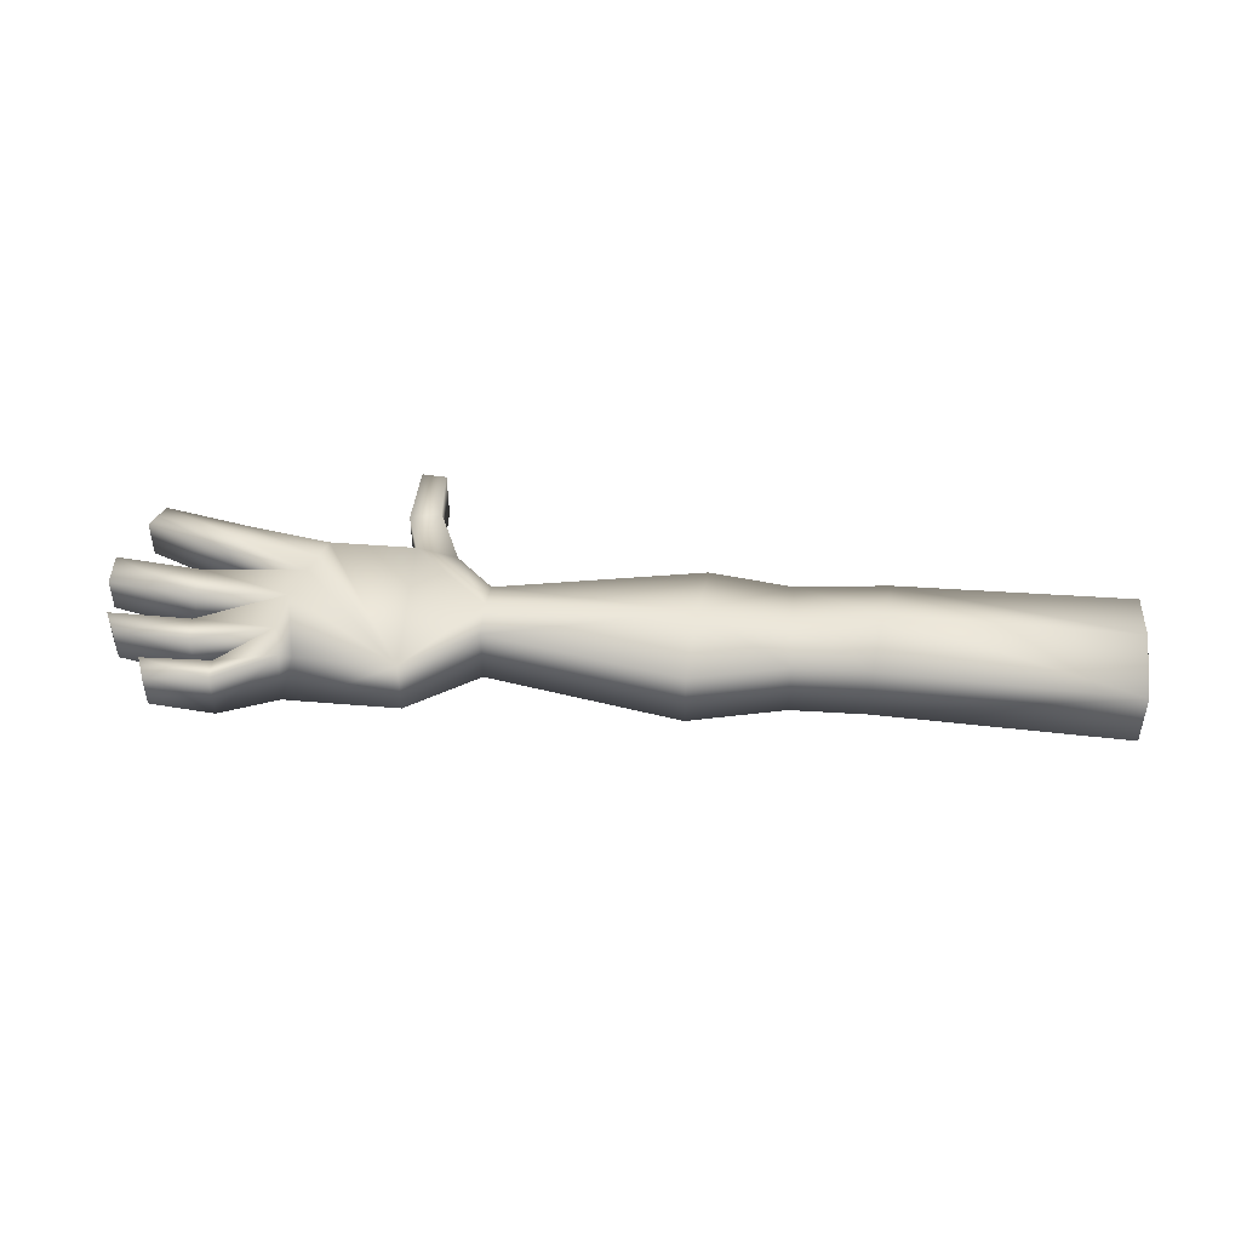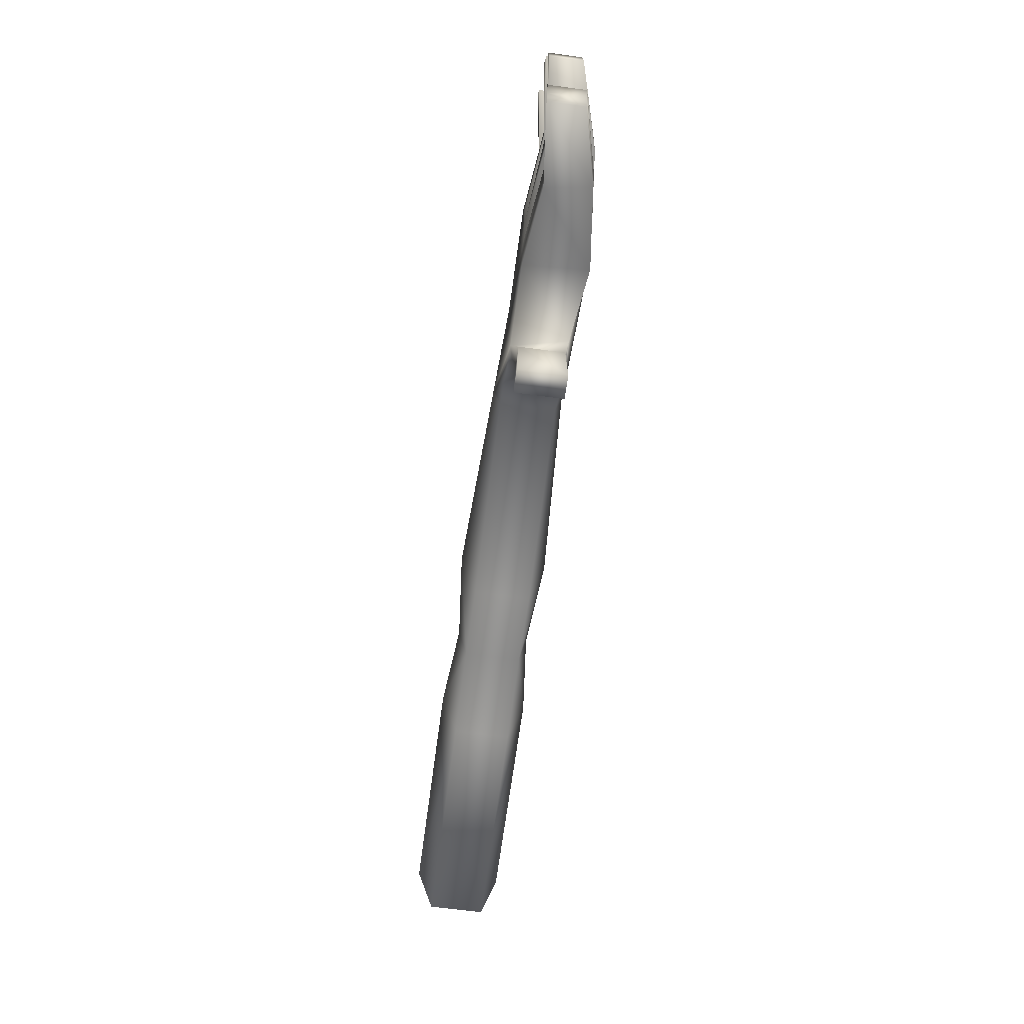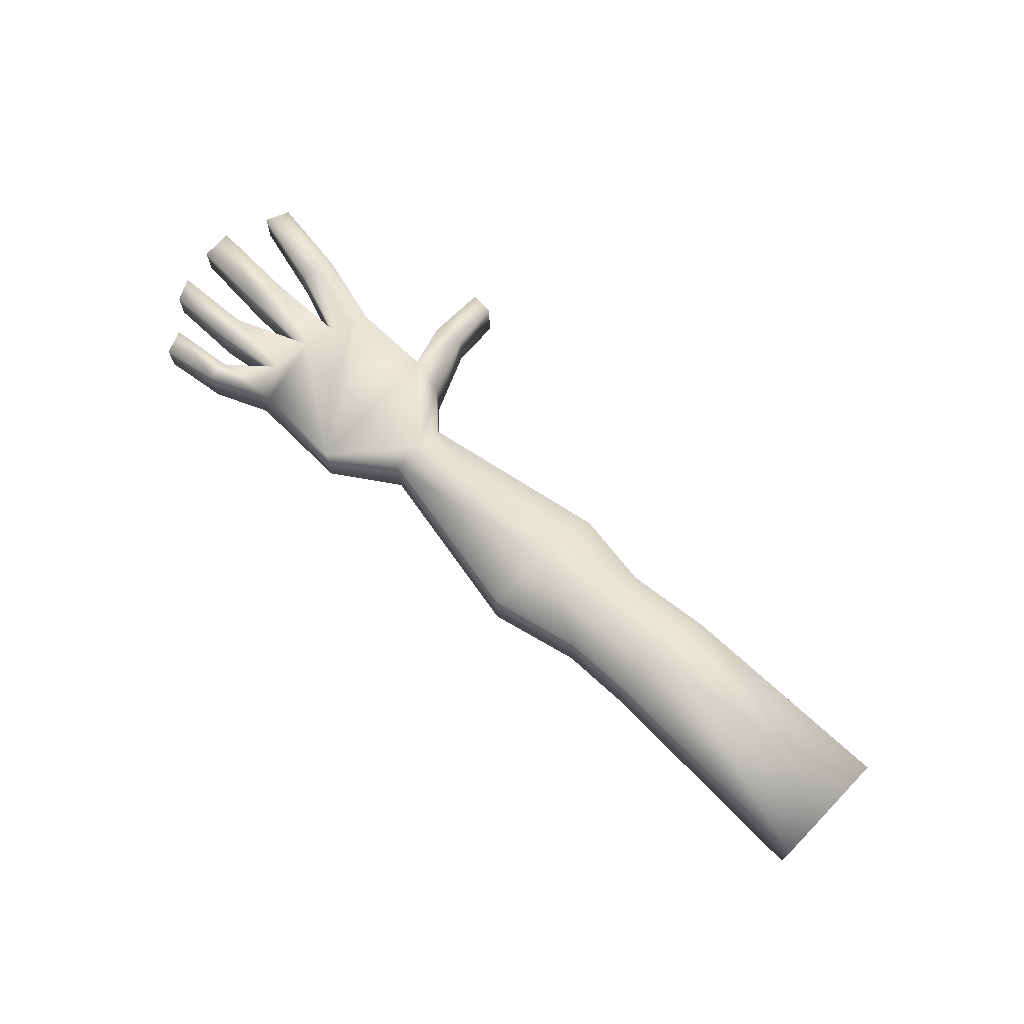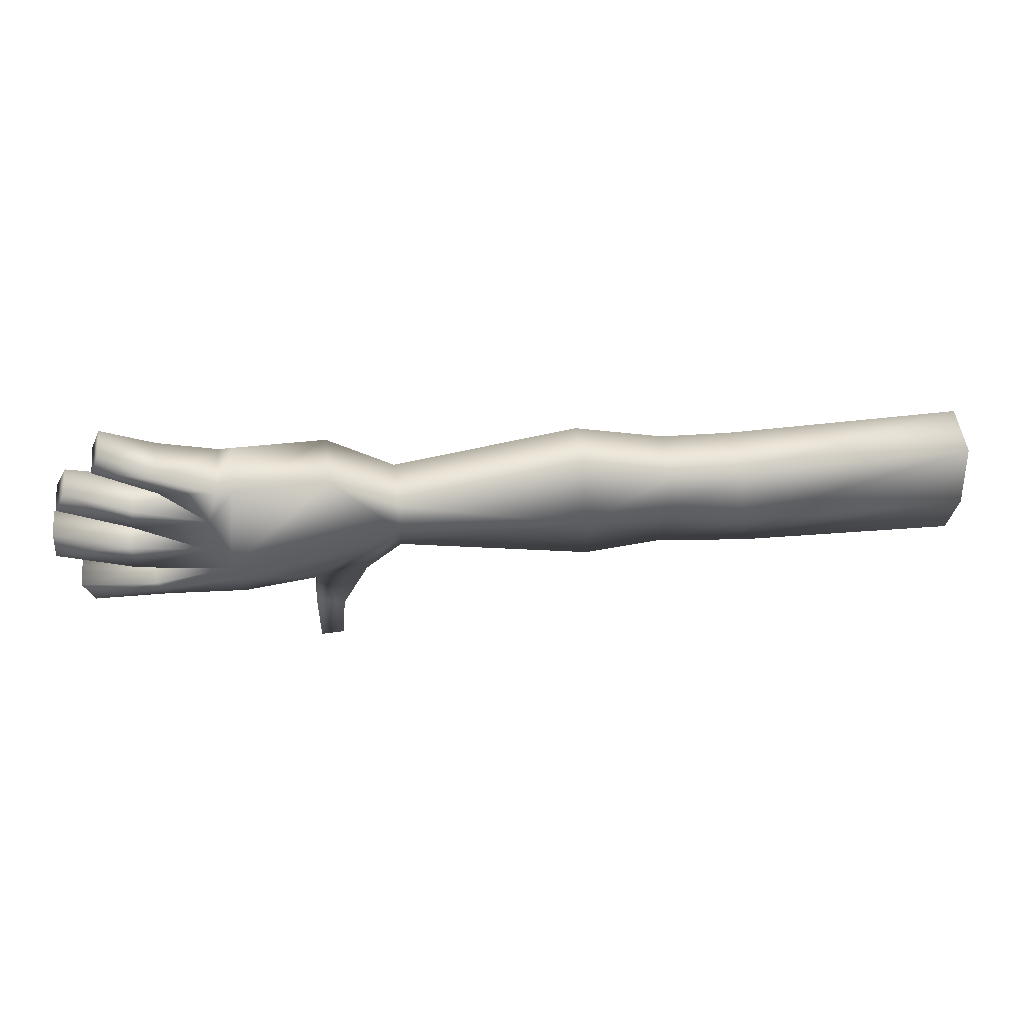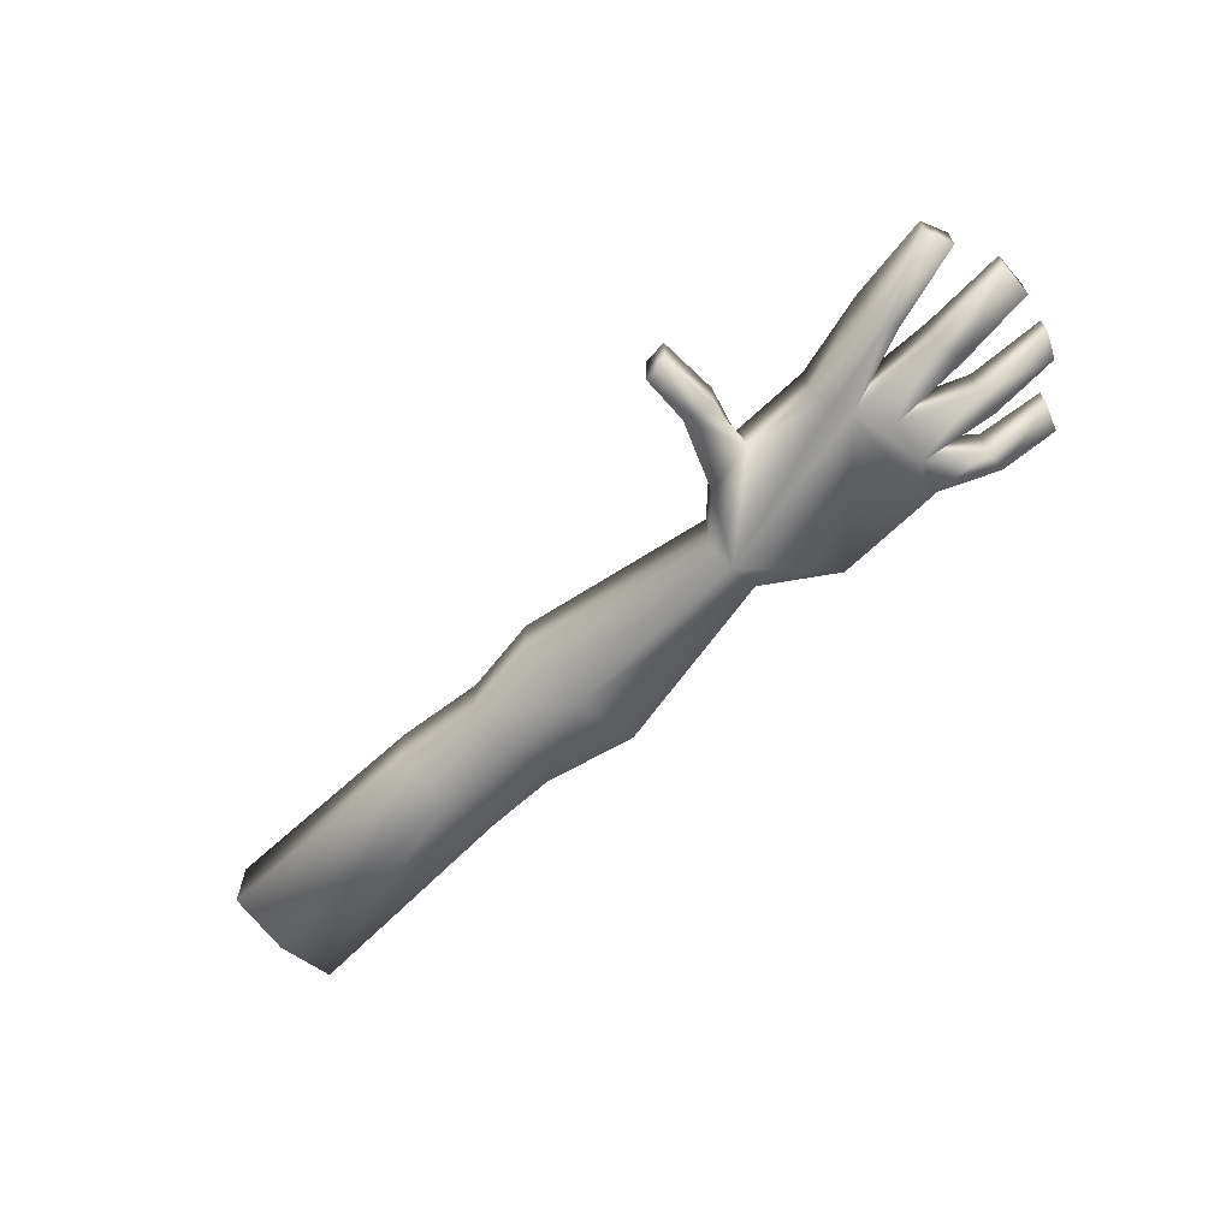
<metadata>
{"format":"obj","ext":"obj","renderer":"f3d","projection":"perspective","resolution":1024,"background":"white","views":[{"elev":45.8,"azim":7.1,"up":"+Y"},{"elev":-65.6,"azim":-97.7,"up":"+Z"},{"elev":69.8,"azim":45.5,"up":"+Y"},{"elev":50.3,"azim":-6.9,"up":"+Z"},{"elev":-64.6,"azim":-134.5,"up":"+Y"}]}
</metadata>
<code>
g Hand
v -1.105 1.192e-07 -0.5436
v -0.01275 0 -0.5945
v -1.105 0.2726 -0.5436
v -0.01275 0.2726 -0.5945
v -4.105 0 -0.4478
v -4.493 0.09293 -0.521
v -4.105 0.2301 -0.4478
v -4.493 0.2726 -0.521
v -4.443 0.09293 -0.6438
v -4.062 0 -0.5379
v -4.443 0.2726 -0.6438
v -4.048 0.2301 -0.6113
v -3.722 -0.04842 -0.3227
v -4.105 0 -0.4478
v -3.703 0.2726 -0.3227
v -4.105 0.2301 -0.4478
v -4.062 0 -0.5379
v -3.662 -0.04842 -0.5095
v -4.048 0.2301 -0.6113
v -3.644 0.2726 -0.5095
v -3.662 -0.04842 -0.5095
v -3.305 0 -0.521
v -3.644 0.2726 -0.5095
v -3.246 0.2726 -0.5226
v -4.189 0 -0.1465
v -4.565 0.1127 -0.1356
v -4.189 0.2301 -0.1465
v -4.565 0.2726 -0.1356
v -4.565 0.1127 -0.1356
v -4.578 0.1127 -0.2959
v -4.565 0.2726 -0.1356
v -4.578 0.2726 -0.2959
v -4.578 0.1127 -0.2959
v -4.175 0 -0.3065
v -4.578 0.2726 -0.2959
v -4.175 0.2301 -0.3065
v -3.818 -0.04842 -0.16
v -4.189 0 -0.1465
v -3.751 0.2726 -0.16
v -4.189 0.2301 -0.1465
v -4.175 0 -0.3065
v -3.722 -0.04842 -0.3227
v -4.175 0.2301 -0.3065
v -3.703 0.2726 -0.3227
v -3.99 0 0.3373
v -4.253 0.1127 0.412
v -3.99 0.2301 0.3373
v -4.253 0.2726 0.412
v -4.253 0.1127 0.412
v -4.303 0.1127 0.2939
v -4.253 0.2726 0.412
v -4.303 0.2726 0.2939
v -4.303 0.1127 0.2939
v -3.997 0 0.2344
v -4.303 0.2726 0.2939
v -3.997 0.2301 0.2344
v -3.728 -0.01367 0.2084
v -3.99 0 0.3373
v -3.709 0.2726 0.2084
v -3.99 0.2301 0.3373
v -3.997 0 0.2344
v -3.781 -0.04842 0.04566
v -3.997 0.2301 0.2344
v -3.763 0.2726 0.04566
v -3.648 -0.01259 0.2088
v -3.728 -0.01367 0.2084
v -3.648 0.2726 0.2088
v -3.709 0.2726 0.2084
v -4.517 0.1127 0.04741
v -4.152 0 0.0002461
v -4.517 0.2726 0.04741
v -4.152 0.2301 0.0002461
v -4.457 0.1127 0.1616
v -4.517 0.1127 0.04741
v -4.457 0.2726 0.1616
v -4.517 0.2726 0.04741
v -4.134 0 0.1222
v -4.457 0.1127 0.1616
v -4.134 0.2301 0.1222
v -4.457 0.2726 0.1616
v -3.781 -0.04842 0.04566
v -4.134 0 0.1222
v -3.763 0.2726 0.04566
v -4.134 0.2301 0.1222
v -4.152 0 0.0002461
v -3.818 -0.04842 -0.16
v -4.152 0.2301 0.0002461
v -3.751 0.2726 -0.16
v -3.189 0 0.207
v -3.648 -0.01259 0.2088
v -3.189 0.2726 0.207
v -3.648 0.2726 0.2088
v -3.319 0.01941 -1.037
v -3.202 0.01941 -1.032
v -3.319 0.2532 -1.037
v -3.202 0.2532 -1.032
v -3.202 0.01941 -1.032
v -3.182 0.02646 -0.7901
v -3.202 0.2532 -1.032
v -3.182 0.2461 -0.7901
v -3.322 0.02646 -0.7448
v -3.319 0.01941 -1.037
v -3.322 0.2461 -0.7448
v -3.319 0.2532 -1.037
v -3.305 0 -0.521
v -3.322 0.02646 -0.7448
v -3.246 0.2726 -0.5226
v -3.322 0.2461 -0.7448
v -3.182 0.02646 -0.7901
v -3.047 0 -0.4818
v -3.182 0.2461 -0.7901
v -3.047 0.2726 -0.4818
v -2.867 0 -0.02214
v -3.189 0 0.207
v -2.867 0.2726 -0.02214
v -3.189 0.2726 0.207
v -3.047 0 -0.4818
v -2.867 0 -0.3168
v -3.047 0.2726 -0.4818
v -2.867 0.2726 -0.3168
v -1.954 0 0.1277
v -2.867 0 -0.02214
v -1.954 0.2726 0.1277
v -2.867 0.2726 -0.02214
v -2.867 0 -0.3168
v -1.919 0 -0.5269
v -2.867 0.2726 -0.3168
v -1.919 0.2726 -0.5269
v -1.512 0 0.008082
v -1.954 0 0.1277
v -1.512 0.2726 0.008082
v -1.954 0.2726 0.1277
v -1.919 0 -0.5269
v -1.535 0 -0.483
v -1.919 0.2726 -0.5269
v -1.535 0.2726 -0.483
v -1.164 0 -0.009961
v -1.512 0 0.008082
v -1.164 0.2726 -0.009961
v -1.512 0.2726 0.008082
v -1.535 0 -0.483
v -1.105 1.192e-07 -0.5436
v -1.535 0.2726 -0.483
v -1.105 0.2726 -0.5436
v 0 0 0
v -1.164 0 -0.009961
v -1.141e-09 0.2726 1.289e-09
v -1.164 0.2726 -0.009961
v -3.319 0.2532 -1.037
v -3.202 0.2532 -1.032
v -3.182 0.2461 -0.7901
v -3.322 0.2461 -0.7448
v -3.322 0.02646 -0.7448
v -3.182 0.02646 -0.7901
v -3.319 0.01941 -1.037
v -3.202 0.01941 -1.032
v -4.189 0 -0.1465
v -4.175 0 -0.3065
v -4.578 0.1127 -0.2959
v -4.565 0.1127 -0.1356
v -4.134 0 0.1222
v -4.152 0 0.0002461
v -4.457 0.1127 0.1616
v -4.517 0.1127 0.04741
v -4.253 0.1127 0.412
v -3.99 0 0.3373
v -4.303 0.1127 0.2939
v -3.997 0 0.2344
v -3.99 0 0.3373
v -3.728 -0.01367 0.2084
v -3.997 0 0.2344
v -3.781 -0.04842 0.04566
v -3.781 -0.04842 0.04566
v -3.818 -0.04842 -0.16
v -4.152 0 0.0002461
v -4.134 0 0.1222
v -3.818 -0.04842 -0.16
v -3.722 -0.04842 -0.3227
v -4.175 0 -0.3065
v -4.189 0 -0.1465
v -4.189 0.2301 -0.1465
v -4.175 0.2301 -0.3065
v -3.751 0.2726 -0.16
v -3.703 0.2726 -0.3227
v -4.578 0.2726 -0.2959
v -4.189 0.2301 -0.1465
v -4.565 0.2726 -0.1356
v -4.175 0.2301 -0.3065
v -4.517 0.2726 0.04741
v -4.152 0.2301 0.0002461
v -4.457 0.2726 0.1616
v -4.134 0.2301 0.1222
v -4.152 0.2301 0.0002461
v -3.763 0.2726 0.04566
v -4.134 0.2301 0.1222
v -3.751 0.2726 -0.16
v -3.997 0.2301 0.2344
v -3.763 0.2726 0.04566
v -3.709 0.2726 0.2084
v -3.99 0.2301 0.3373
v -4.303 0.2726 0.2939
v -3.997 0.2301 0.2344
v -3.99 0.2301 0.3373
v -4.253 0.2726 0.412
v -3.781 -0.04842 0.04566
v -3.728 -0.01367 0.2084
v -3.648 -0.01259 0.2088
v -3.644 0.2726 -0.5095
v -3.246 0.2726 -0.5226
v -3.189 0.2726 0.207
v -0.01275 0.2726 -0.5945
v -0.006377 -0.0807 -0.2973
v -0.006377 0.3533 -0.2973
v -0.01275 0 -0.5945
v -0.006377 0.3533 -0.2973
v 0 0 0
v -1.141e-09 0.2726 1.289e-09
v -0.006377 -0.0807 -0.2973
v -4.493 0.09293 -0.521
v -4.468 0.09293 -0.5824
v -4.468 0.2726 -0.5824
v -4.493 0.2726 -0.521
v -4.443 0.09293 -0.6438
v -4.443 0.2726 -0.6438
v -4.493 0.2726 -0.521
v -4.468 0.2726 -0.5824
v -4.105 0.2301 -0.4478
v -4.076 0.2301 -0.5295
v -4.468 0.2726 -0.5824
v -4.443 0.2726 -0.6438
v -4.076 0.2301 -0.5295
v -4.048 0.2301 -0.6113
v -4.105 0 -0.4478
v -4.083 0 -0.4928
v -4.468 0.09293 -0.5824
v -4.493 0.09293 -0.521
v -4.083 0 -0.4928
v -4.062 0 -0.5379
v -4.443 0.09293 -0.6438
v -4.468 0.09293 -0.5824
v -3.722 -0.04842 -0.3227
v -3.692 -0.04842 -0.4161
v -4.083 0 -0.4928
v -4.105 0 -0.4478
v -3.692 -0.04842 -0.4161
v -3.662 -0.04842 -0.5095
v -4.062 0 -0.5379
v -4.083 0 -0.4928
v -4.076 0.2301 -0.5295
v -4.048 0.2301 -0.6113
v -3.673 0.2726 -0.4161
v -3.644 0.2726 -0.5095
v -4.105 0.2301 -0.4478
v -4.076 0.2301 -0.5295
v -3.703 0.2726 -0.3227
v -3.673 0.2726 -0.4161
v -3.763 0.2726 0.04566
v -3.648 0.2726 0.2088
v -3.709 0.2726 0.2084
v -3.751 0.2726 -0.16
v -3.189 0.2726 0.207
v -3.673 0.2726 -0.4161
v -3.644 0.2726 -0.5095
v -3.703 0.2726 -0.3227
v -2.867 0.3093 -0.1695
v -2.867 0.2726 -0.02214
v -3.189 0.2726 0.207
v -3.246 0.2726 -0.5226
v -3.322 0.2461 -0.7448
v -3.182 0.2461 -0.7901
v -3.047 0.2726 -0.4818
v -2.867 0.2726 -0.3168
v -2.867 0.3093 -0.1695
v -1.936 0.3533 -0.1996
v -2.867 0.2726 -0.02214
v -1.954 0.2726 0.1277
v -2.867 0.2726 -0.3168
v -1.919 0.2726 -0.5269
v -1.919 0.2726 -0.5269
v -1.535 0.2726 -0.483
v -1.523 0.315 -0.2374
v -1.523 0.315 -0.2374
v -1.512 0.2726 0.008082
v -1.954 0.2726 0.1277
v -1.523 0.315 -0.2374
v -1.164 0.2726 -0.009961
v -1.512 0.2726 0.008082
v -1.134 0.3533 -0.2768
v -1.535 0.2726 -0.483
v -1.523 0.315 -0.2374
v -1.105 0.2726 -0.5436
v -1.105 0.2726 -0.5436
v -0.01275 0.2726 -0.5945
v -0.006377 0.3533 -0.2973
v -1.134 0.3533 -0.2768
v -0.006377 0.3533 -0.2973
v -1.141e-09 0.2726 1.289e-09
v -1.164 0.2726 -0.009961
v -2.867 -0.03673 -0.1695
v -3.189 0 0.207
v -2.867 0 -0.02214
v -3.722 -0.04842 -0.3227
v -3.692 -0.04842 -0.4161
v -3.648 -0.01259 0.2088
v -3.781 -0.04842 0.04566
v -3.818 -0.04842 -0.16
v -2.867 -0.03673 -0.1695
v -2.867 0 -0.3168
v -3.047 0 -0.4818
v -3.305 0 -0.521
v -3.182 0.02646 -0.7901
v -3.322 0.02646 -0.7448
v -3.692 -0.04842 -0.4161
v -3.662 -0.04842 -0.5095
v -2.867 0 -0.02214
v -1.954 0 0.1277
v -1.936 -0.0807 -0.1996
v -2.867 -0.03673 -0.1695
v -1.919 0 -0.5269
v -2.867 0 -0.3168
v -2.867 -0.03673 -0.1695
v -1.512 0 0.008082
v -1.954 0 0.1277
v -1.523 -0.04245 -0.2374
v -1.523 -0.04245 -0.2374
v -1.535 0 -0.483
v -1.919 0 -0.5269
v -1.164 0 -0.009961
v -1.134 -0.0807 -0.2768
v -1.523 -0.04245 -0.2374
v -1.512 0 0.008082
v -1.105 1.192e-07 -0.5436
v -1.535 0 -0.483
v -1.523 -0.04245 -0.2374
v -0.006377 -0.0807 -0.2973
v -1.105 1.192e-07 -0.5436
v -1.134 -0.0807 -0.2768
v -0.01275 0 -0.5945
v 0 0 0
v -1.164 0 -0.009961
v -0.006377 -0.0807 -0.2973
g HandMat
f 2 1 3
f 4 2 3
f 6 5 7
f 8 6 7
f 10 9 11
f 12 10 11
f 14 13 15
f 16 14 15
f 18 17 19
f 20 18 19
f 22 21 23
f 24 22 23
f 26 25 27
f 28 26 27
f 30 29 31
f 32 30 31
f 34 33 35
f 36 34 35
f 38 37 39
f 40 38 39
f 42 41 43
f 44 42 43
f 46 45 47
f 48 46 47
f 50 49 51
f 52 50 51
f 54 53 55
f 56 54 55
f 58 57 59
f 60 58 59
f 62 61 63
f 64 62 63
f 66 65 67
f 68 66 67
f 70 69 71
f 72 70 71
f 74 73 75
f 76 74 75
f 78 77 79
f 80 78 79
f 82 81 83
f 84 82 83
f 86 85 87
f 88 86 87
f 90 89 91
f 92 90 91
f 94 93 95
f 96 94 95
f 98 97 99
f 100 98 99
f 102 101 103
f 104 102 103
f 106 105 107
f 108 106 107
f 110 109 111
f 112 110 111
f 114 113 115
f 116 114 115
f 118 117 119
f 120 118 119
f 122 121 123
f 124 122 123
f 126 125 127
f 128 126 127
f 130 129 131
f 132 130 131
f 134 133 135
f 136 134 135
f 138 137 139
f 140 138 139
f 142 141 143
f 144 142 143
f 146 145 147
f 148 146 147
f 150 149 151
f 151 149 152
f 154 153 155
f 156 154 155
f 158 157 159
f 157 160 159
f 162 161 163
f 162 163 164
f 166 165 167
f 168 166 167
f 170 169 171
f 172 170 171
f 174 173 175
f 173 176 175
f 178 177 179
f 179 177 180
f 182 181 183
f 184 182 183
f 186 185 187
f 188 185 186
f 190 189 191
f 190 191 192
f 194 193 195
f 196 193 194
f 198 197 199
f 199 197 200
f 202 201 203
f 203 201 204
f 206 205 207
f 209 208 210
f 212 211 213
f 214 211 212
f 216 215 217
f 218 215 216
f 220 219 221
f 219 222 221
f 223 220 221
f 224 223 221
f 226 225 227
f 228 226 227
f 230 229 231
f 232 230 231
f 234 233 235
f 235 233 236
f 238 237 239
f 239 237 240
f 242 241 243
f 243 241 244
f 246 245 247
f 247 245 248
f 250 249 251
f 252 250 251
f 254 253 255
f 256 254 255
f 258 257 259
f 257 258 260
f 262 261 263
f 262 264 261
f 264 260 261
f 261 260 258
f 266 265 267
f 267 265 268
f 270 269 268
f 270 268 271
f 265 271 268
f 272 271 265
f 274 273 275
f 276 274 275
f 277 273 274
f 278 277 274
f 279 274 280
f 280 274 281
f 282 274 283
f 274 284 283
f 286 285 287
f 288 285 286
f 288 289 290
f 291 289 288
f 293 292 294
f 292 295 294
f 296 295 297
f 295 298 297
f 300 299 301
f 300 302 299
f 299 302 303
f 304 302 300
f 304 305 302
f 302 305 306
f 308 307 309
f 309 307 310
f 311 309 310
f 311 310 312
f 307 313 310
f 310 313 314
f 316 315 317
f 317 315 318
f 319 317 320
f 320 317 321
f 317 322 323
f 324 322 317
f 326 325 317
f 327 326 317
f 329 328 330
f 328 331 330
f 332 329 333
f 329 334 333
f 336 335 337
f 338 335 336
f 337 339 340
f 341 339 337

</code>
